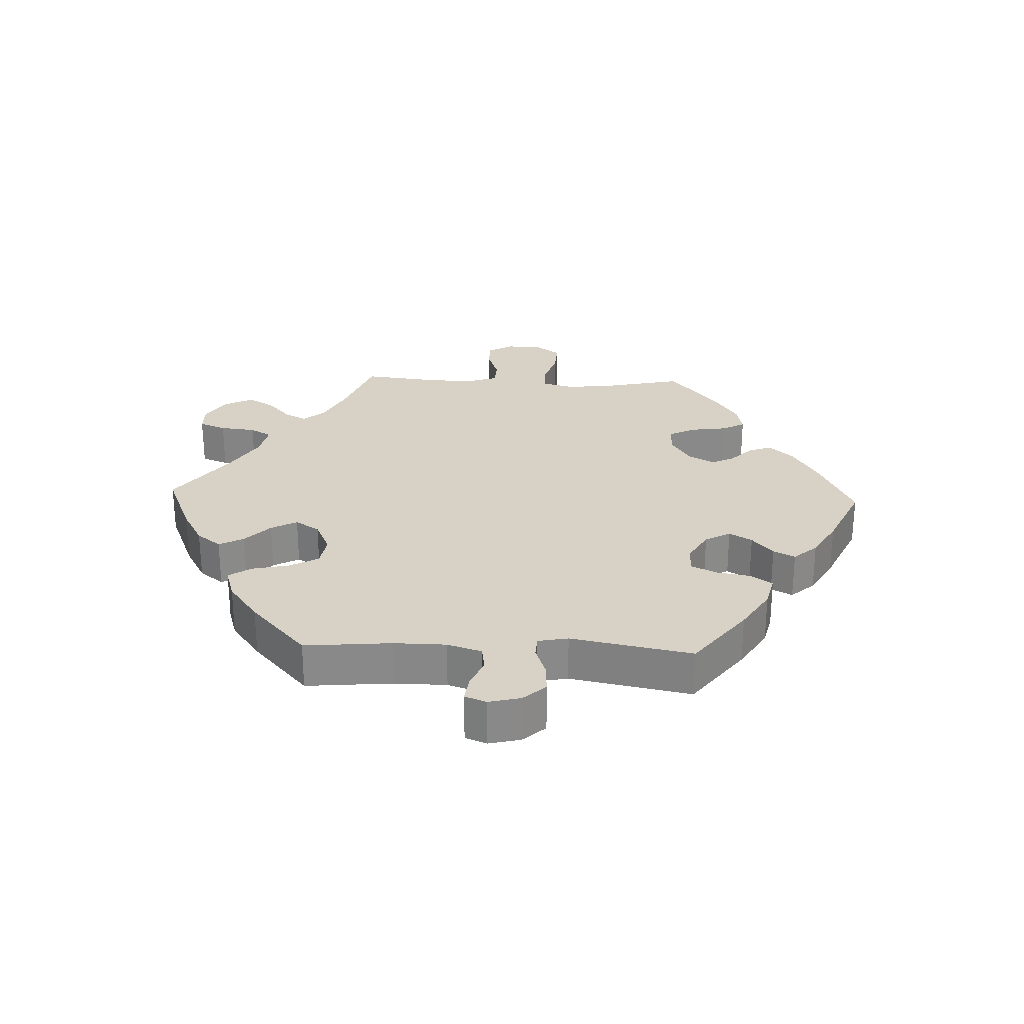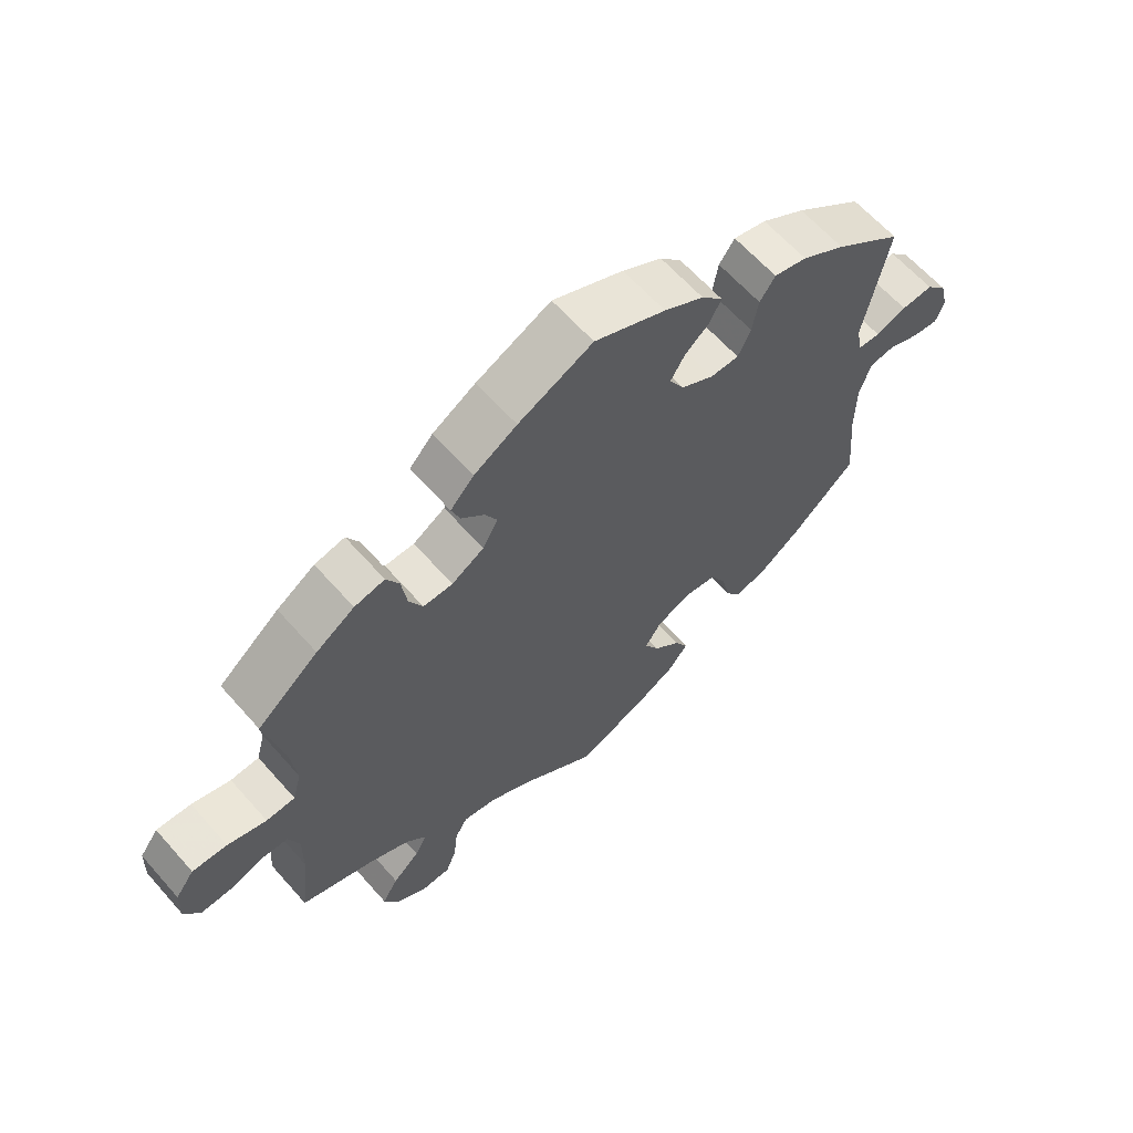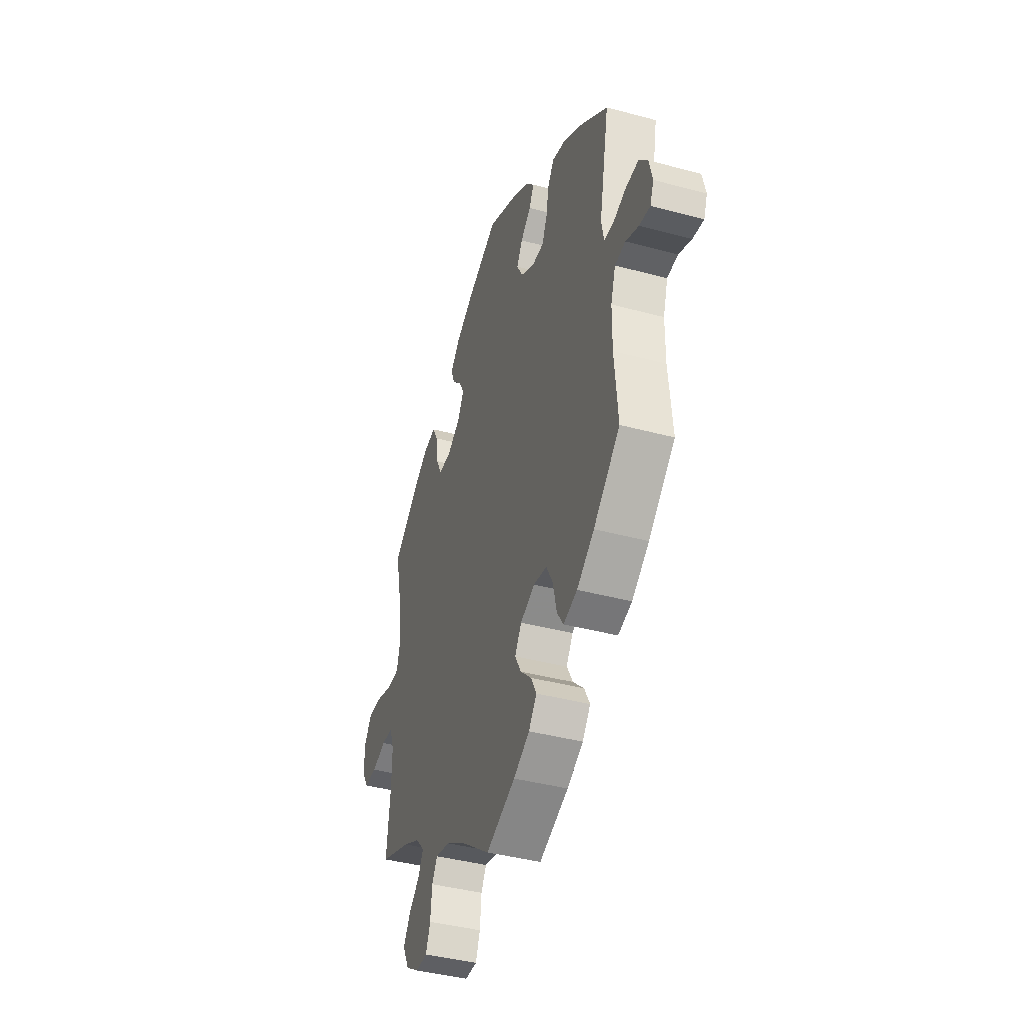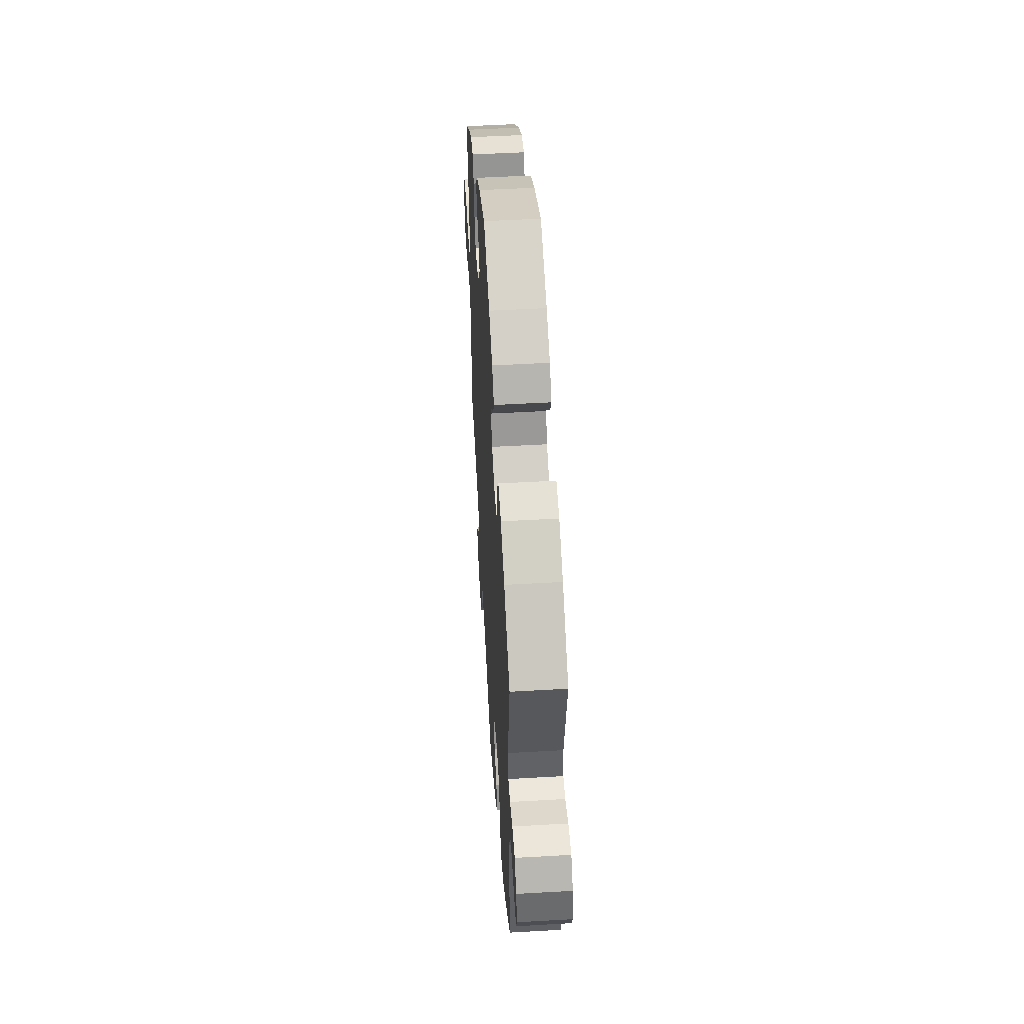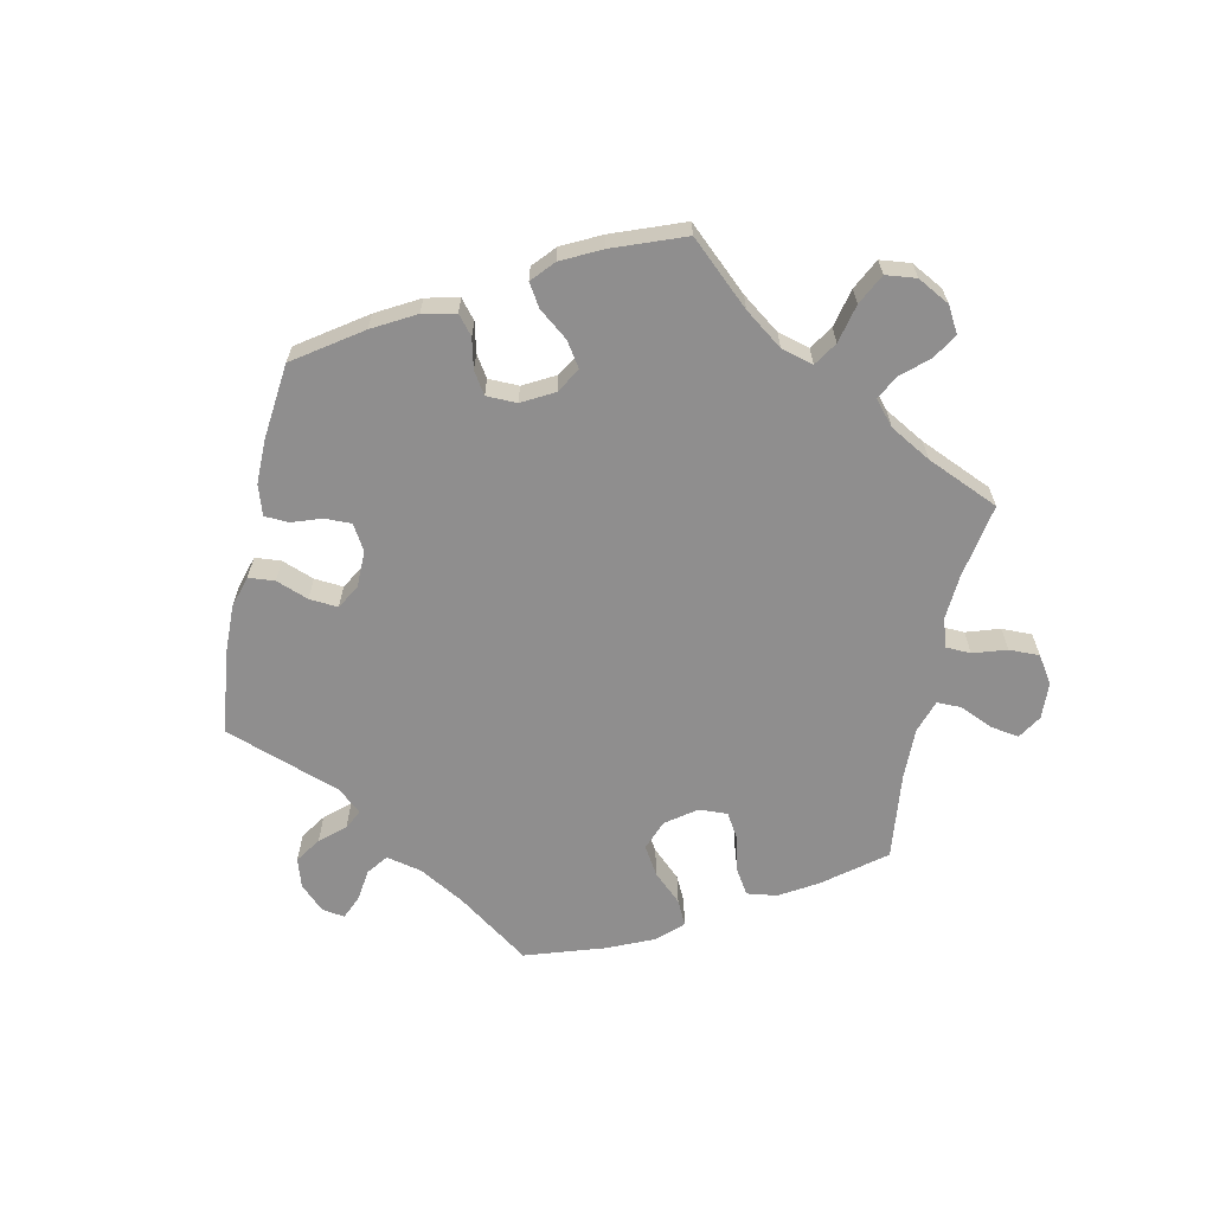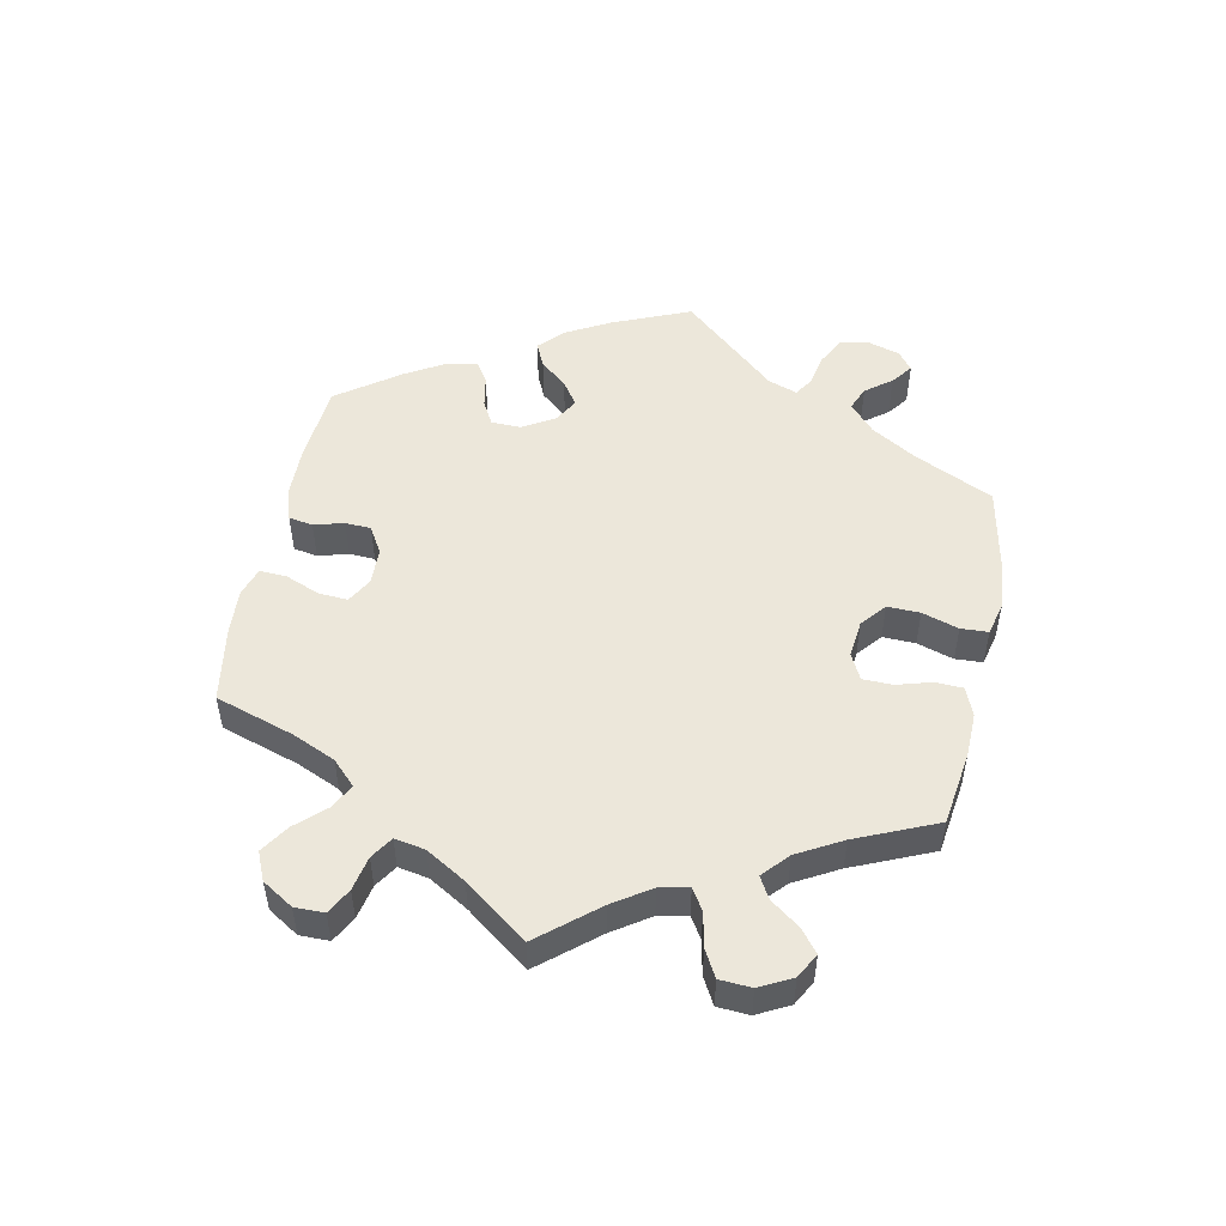
<metadata>
{"format":"obj","ext":"obj","renderer":"f3d","projection":"perspective","resolution":1024,"background":"white","views":[{"elev":27.2,"azim":-87.7,"up":"+Y"},{"elev":63.1,"azim":138.6,"up":"+Z"},{"elev":-40.6,"azim":-108.3,"up":"+Z"},{"elev":50.8,"azim":-93.6,"up":"+Z"},{"elev":-65.0,"azim":47.9,"up":"+Y"},{"elev":51.6,"azim":131.6,"up":"+Y"}]}
</metadata>
<code>
v 0.111 0.07 0.526
v 0.175 0.07 0.488
v 0.21 0.07 0.45
v 0.197 0.07 0.415
v 0.163 0.07 0.382
v 0.145 0.07 0.347
v 0.168 0.07 0.306
v 0.216 0.07 0.277
v 0.26 0.07 0.277
v 0.28 0.07 0.317
v 0.288 0.07 0.373
v 0.307 0.07 0.409
v 0.352 0.07 0.4
v 0.409 0.07 0.363
v 0.5 0.07 0.289
v 0.473 0.07 0.166
v 0.465 0.07 0.094
v 0.478 0.07 0.045
v 0.521 0.07 0.043
v 0.579 0.07 0.061
v 0.631 0.07 0.064
v 0.659 0.07 0.026
v 0.661 0.07 -0.03
v 0.638 0.07 -0.069
v 0.593 0.07 -0.068
v 0.542 0.07 -0.051
v 0.501 0.07 -0.053
v 0.485 0.07 -0.098
v 0.486 0.07 -0.169
v 0.5 0.07 -0.289
v 0.391 0.07 -0.329
v 0.33 0.07 -0.359
v 0.299 0.07 -0.393
v 0.317 0.07 -0.427
v 0.357 0.07 -0.463
v 0.381 0.07 -0.503
v 0.359 0.07 -0.547
v 0.312 0.07 -0.577
v 0.269 0.07 -0.576
v 0.253 0.07 -0.535
v 0.247 0.07 -0.48
v 0.228 0.07 -0.447
v 0.176 0.07 -0.458
v 0.109 0.07 -0.498
v 0.001 0.07 -0.578
v -0.105 0.07 -0.535
v -0.163 0.07 -0.503
v -0.192 0.07 -0.466
v -0.172 0.07 -0.428
v -0.132 0.07 -0.39
v -0.11 0.07 -0.35
v -0.134 0.07 -0.313
v -0.186 0.07 -0.29
v -0.234 0.07 -0.298
v -0.258 0.07 -0.342
v -0.271 0.07 -0.399
v -0.294 0.07 -0.434
v -0.344 0.07 -0.419
v -0.406 0.07 -0.374
v -0.501 0.07 -0.289
v -0.489 0.07 -0.156
v -0.49 0.07 -0.076
v -0.507 0.07 -0.023
v -0.545 0.07 -0.018
v -0.591 0.07 -0.037
v -0.63 0.07 -0.042
v -0.643 0.07 -0.009
v -0.631 0.07 0.04
v -0.6 0.07 0.074
v -0.553 0.07 0.071
v -0.507 0.07 0.055
v -0.474 0.07 0.057
v -0.465 0.07 0.103
v -0.501 0.07 0.289
v -0.4 0.07 0.366
v -0.335 0.07 0.406
v -0.286 0.07 0.418
v -0.263 0.07 0.385
v -0.254 0.07 0.333
v -0.235 0.07 0.293
v -0.193 0.07 0.293
v -0.144 0.07 0.321
v -0.122 0.07 0.36
v -0.143 0.07 0.395
v -0.18 0.07 0.427
v -0.197 0.07 0.46
v -0.165 0.07 0.496
v -0.106 0.07 0.53
v 0 0.07 0.578
v 0.111 0 0.526
v 0.175 0 0.488
v 0.21 0 0.45
v 0.197 0 0.415
v 0.163 0 0.382
v 0.145 0 0.347
v 0.168 0 0.306
v 0.216 0 0.277
v 0.26 0 0.277
v 0.28 0 0.317
v 0.288 0 0.373
v 0.307 0 0.409
v 0.352 0 0.4
v 0.409 0 0.363
v 0.5 0 0.289
v 0.473 0 0.166
v 0.465 0 0.094
v 0.478 0 0.045
v 0.521 0 0.043
v 0.579 0 0.061
v 0.631 0 0.064
v 0.659 0 0.026
v 0.661 0 -0.03
v 0.638 0 -0.069
v 0.593 0 -0.068
v 0.542 0 -0.051
v 0.501 0 -0.053
v 0.485 0 -0.098
v 0.486 0 -0.169
v 0.5 0 -0.289
v 0.391 0 -0.329
v 0.33 0 -0.359
v 0.299 0 -0.393
v 0.317 0 -0.427
v 0.357 0 -0.463
v 0.381 0 -0.503
v 0.359 0 -0.547
v 0.312 0 -0.577
v 0.269 0 -0.576
v 0.253 0 -0.535
v 0.247 0 -0.48
v 0.228 0 -0.447
v 0.176 0 -0.458
v 0.109 0 -0.498
v 0.001 0 -0.578
v -0.105 0 -0.535
v -0.163 0 -0.503
v -0.192 0 -0.466
v -0.172 0 -0.428
v -0.132 0 -0.39
v -0.11 0 -0.35
v -0.134 0 -0.313
v -0.186 0 -0.29
v -0.234 0 -0.298
v -0.258 0 -0.342
v -0.271 0 -0.399
v -0.294 0 -0.434
v -0.344 0 -0.419
v -0.406 0 -0.374
v -0.501 0 -0.289
v -0.489 0 -0.156
v -0.49 0 -0.076
v -0.507 0 -0.023
v -0.545 0 -0.018
v -0.591 0 -0.037
v -0.63 0 -0.042
v -0.643 0 -0.009
v -0.631 0 0.04
v -0.6 0 0.074
v -0.553 0 0.071
v -0.507 0 0.055
v -0.474 0 0.057
v -0.465 0 0.103
v -0.501 0 0.289
v -0.4 0 0.366
v -0.335 0 0.406
v -0.286 0 0.418
v -0.263 0 0.385
v -0.254 0 0.333
v -0.235 0 0.293
v -0.193 0 0.293
v -0.144 0 0.321
v -0.122 0 0.36
v -0.143 0 0.395
v -0.18 0 0.427
v -0.197 0 0.46
v -0.165 0 0.496
v -0.106 0 0.53
v 0 0 0.578
f 84 85 86 87
f 83 84 87 88
f 76 77 78 79
f 76 79 80
f 73 74 75 76
f 72 73 76 80
f 68 69 70 71
f 68 71 72
f 67 68 72
f 64 65 66 67
f 64 67 72
f 63 64 72 80
f 58 59 60 61
f 58 61 62
f 55 56 57 58
f 54 55 58 62
f 53 54 62 63
f 47 48 49 50
f 47 50 51
f 44 45 46 47
f 43 44 47 51
f 42 43 51 52
f 38 39 40 41
f 38 41 42
f 37 38 42
f 34 35 36 37
f 33 34 37 42
f 32 33 42 52
f 29 30 31
f 28 29 31 32
f 27 28 32 52
f 23 24 25 26
f 23 26 27
f 22 23 27
f 19 20 21 22
f 18 19 22 27
f 17 18 27 52
f 13 14 15 16
f 10 11 12 13
f 9 10 13 16
f 8 9 16 17
f 2 3 4 5
f 2 5 6
f 1 2 6
f 83 88 89 1
f 53 63 80 81
f 53 81 82
f 7 8 17 52
f 6 7 52 53
f 53 82 83
f 1 6 53 83
f 176 175 174 173
f 177 176 173 172
f 168 167 166 165
f 169 168 165
f 165 164 163 162
f 169 165 162 161
f 160 159 158 157
f 161 160 157
f 161 157 156
f 156 155 154 153
f 161 156 153
f 169 161 153 152
f 150 149 148 147
f 151 150 147
f 147 146 145 144
f 151 147 144 143
f 152 151 143 142
f 139 138 137 136
f 140 139 136
f 136 135 134 133
f 140 136 133 132
f 141 140 132 131
f 130 129 128 127
f 131 130 127
f 131 127 126
f 126 125 124 123
f 131 126 123 122
f 141 131 122 121
f 120 119 118
f 121 120 118 117
f 141 121 117 116
f 115 114 113 112
f 116 115 112
f 116 112 111
f 111 110 109 108
f 116 111 108 107
f 141 116 107 106
f 105 104 103 102
f 102 101 100 99
f 105 102 99 98
f 106 105 98 97
f 94 93 92 91
f 95 94 91
f 95 91 90
f 90 178 177 172
f 170 169 152 142
f 171 170 142
f 141 106 97 96
f 142 141 96 95
f 172 171 142
f 172 142 95 90
f 1 90 91 2
f 2 91 92 3
f 3 92 93 4
f 4 93 94 5
f 5 94 95 6
f 6 95 96 7
f 7 96 97 8
f 8 97 98 9
f 9 98 99 10
f 10 99 100 11
f 11 100 101 12
f 12 101 102 13
f 13 102 103 14
f 14 103 104 15
f 15 104 105 16
f 16 105 106 17
f 17 106 107 18
f 18 107 108 19
f 19 108 109 20
f 20 109 110 21
f 21 110 111 22
f 22 111 112 23
f 23 112 113 24
f 24 113 114 25
f 25 114 115 26
f 26 115 116 27
f 27 116 117 28
f 28 117 118 29
f 29 118 119 30
f 30 119 120 31
f 31 120 121 32
f 32 121 122 33
f 33 122 123 34
f 34 123 124 35
f 35 124 125 36
f 36 125 126 37
f 37 126 127 38
f 38 127 128 39
f 39 128 129 40
f 40 129 130 41
f 41 130 131 42
f 42 131 132 43
f 43 132 133 44
f 44 133 134 45
f 45 134 135 46
f 46 135 136 47
f 47 136 137 48
f 48 137 138 49
f 49 138 139 50
f 50 139 140 51
f 51 140 141 52
f 52 141 142 53
f 53 142 143 54
f 54 143 144 55
f 55 144 145 56
f 56 145 146 57
f 57 146 147 58
f 58 147 148 59
f 59 148 149 60
f 60 149 150 61
f 61 150 151 62
f 62 151 152 63
f 63 152 153 64
f 64 153 154 65
f 65 154 155 66
f 66 155 156 67
f 67 156 157 68
f 68 157 158 69
f 69 158 159 70
f 70 159 160 71
f 71 160 161 72
f 72 161 162 73
f 73 162 163 74
f 74 163 164 75
f 75 164 165 76
f 76 165 166 77
f 77 166 167 78
f 78 167 168 79
f 79 168 169 80
f 80 169 170 81
f 81 170 171 82
f 82 171 172 83
f 83 172 173 84
f 84 173 174 85
f 85 174 175 86
f 86 175 176 87
f 87 176 177 88
f 88 177 178 89
f 89 178 90 1

</code>
